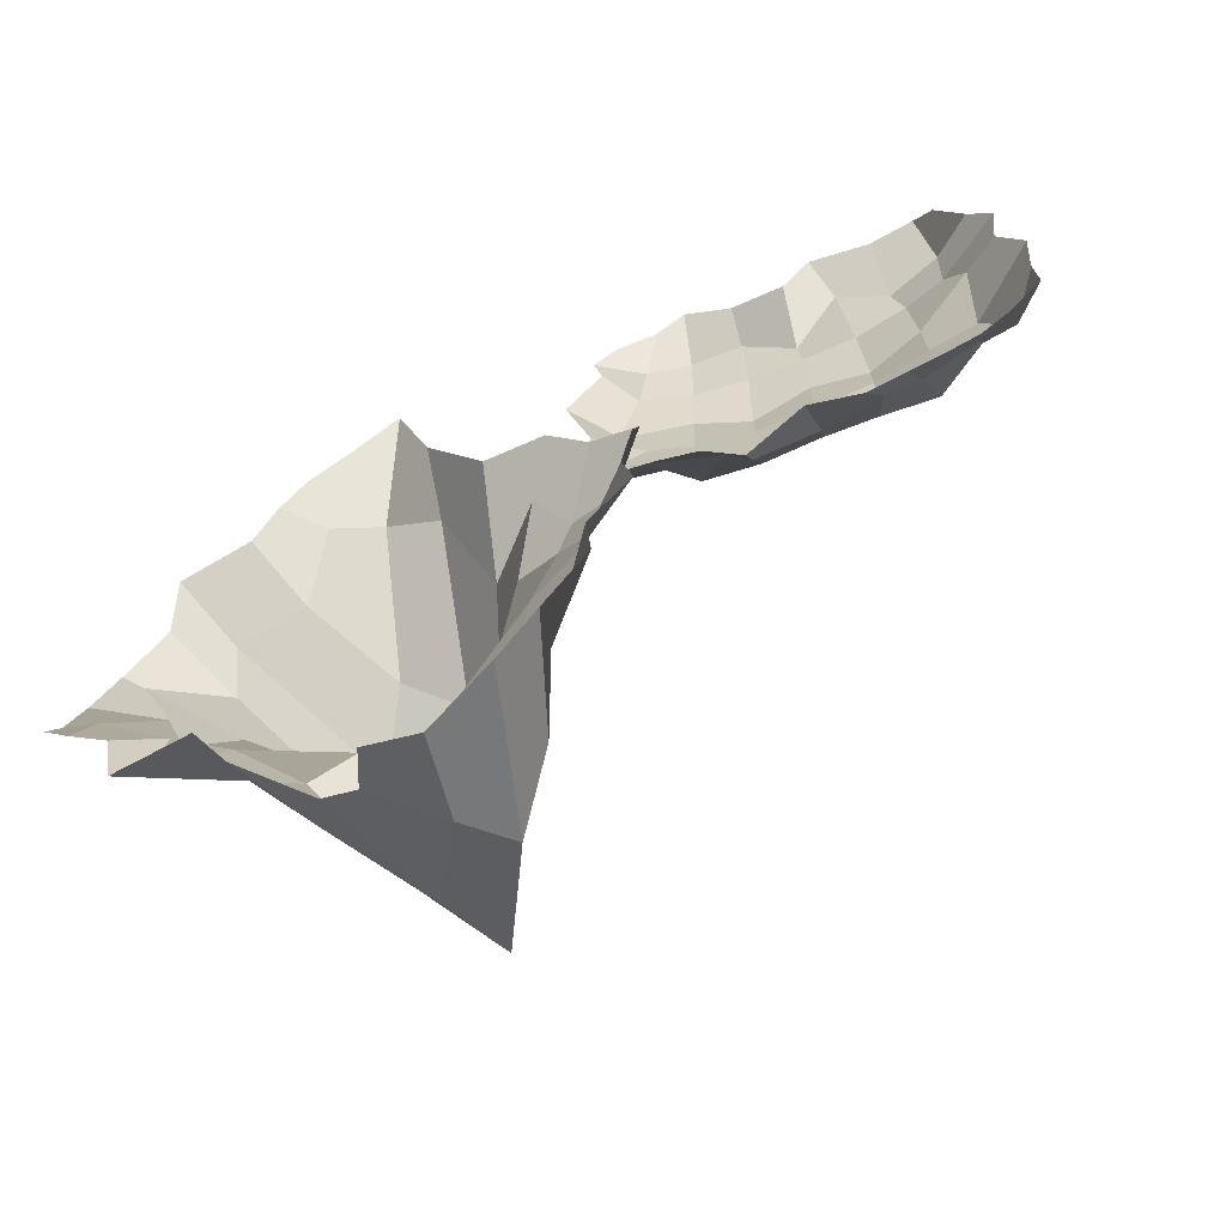
<metadata>
{"format":"obj","ext":"obj","renderer":"f3d","projection":"perspective","resolution":1024,"background":"white","views":[{"elev":-67.7,"azim":23.0,"up":"+Z"}]}
</metadata>
<code>
o Plane.001
v -65.84 14.78 -42.19
v -59.55 20.79 -32.68
v -53.28 7.807 -23.21
v -50.03 -1.143 -17.21
v -56.33 1.934 -48.47
v -46.86 0.3513 -54.74
v -38.54 -4.233 -59.65
v -72.12 3.004 -51.69
v -78.39 0.7589 -61.16
v -82.67 -6.196 -70.08
v -75.34 24.98 -35.9
v -84.81 14.51 -29.63
v -92.51 -2.793 -26.35
v -70.48 36.07 -27.33
v -62.44 16.31 -17.57
v -56.79 -9.093 -1.569
v -78.58 21.03 -20.86
v -71.87 9.959 -12.49
v -66.44 -10.01 3.296
v -91.83 -7.122 -16.44
v -80.84 -6.219 -8.546
v -74.77 -13.67 2.196
v -50.98 2.359 -40.02
v -41.22 -6.699 -45.58
v -30.15 -13.13 -49.96
v -44.51 -4.643 -29.44
v -36.19 -8.631 -36.15
v -30.36 -11.56 -42.23
v -39.17 -12.13 -19.33
v -33.6 -9.62 -28.74
v -25.13 -13.48 -35.45
v -62.67 15.67 -57.74
v -69.27 19.42 -67.08
v -74.21 0.2651 -78.79
v -53.09 17.63 -63.51
v -59.76 31.23 -72.66
v -64.55 18.22 -76.55
v -41.4 2.316 -75.07
v -50.44 14.24 -76.42
v -55.78 4.33 -84.04
v -81.39 4.176 -45.35
v -90.45 -0.4765 -38.79
v -102.5 -11.77 -32.69
v -87.4 -5.727 -55.08
v -96.2 -6.581 -48.49
v -97.57 -9.716 -44.27
v -95.3 -11.83 -66.88
v -94.42 -11.55 -56.85
v -105.5 -15.32 -50.07
v -112.7 -14.61 -43.95
v -111.4 -12.6 -33.76
v -107.5 -12.26 -25.13
v -98.93 -14.69 -20.52
v -96.69 -18.79 -11.18
v -84.75 -19.14 -6.412
v -81.18 -19.34 4.362
v -68.48 -20.98 13.01
v -60.14 -21.35 20.03
v -54.98 -19.43 4.37
v -45.25 -17.98 -9.585
v -35.01 -17.47 -7.347
v -27.52 -17.44 -19.28
v -19.09 -18 -23.1
v -21.15 -20.38 -43.3
v -19.56 -19.67 -49.17
v -27.12 -18.82 -57.69
v -26.67 -17.76 -65.69
v -34.66 -16.26 -75.38
v -41.04 -15.57 -85.47
v -52.67 -11.25 -89.53
v -64.45 -6.241 -87.35
v -70.95 -5.465 -83.53
v -80.06 -14.96 -83.02
v -85.65 -16.96 -73.11
v -99.32 -15.42 -72.67
v -101 -16.36 -61.62
v -107.5 -17.6 -57.13
v -75.98 -20.42 8.868
v -19.39 -20.42 -31.1
v -112.6 -17.61 -51.41
v -60.73 -13.73 -92.25
f 1 11 14 2
f 2 14 15 3
f 3 15 16 4
f 4 16 59 60
f 11 12 17 14
f 14 17 18 15
f 15 18 19 16
f 16 19 58 59
f 12 13 20 17
f 17 20 21 18
f 18 21 22 19
f 19 22 57 58
f 13 53 54 20
f 20 54 55 21
f 21 55 56 22
f 22 56 78 57
f 1 2 23 5
f 5 23 24 6
f 6 24 25 7
f 7 25 66 67
f 2 3 26 23
f 23 26 27 24
f 24 27 28 25
f 25 28 65 66
f 3 4 29 26
f 26 29 30 27
f 27 30 31 28
f 28 31 64 65
f 4 60 61 29
f 29 61 62 30
f 30 62 63 31
f 31 63 79 64
f 1 5 32 8
f 8 32 33 9
f 9 33 34 10
f 10 34 73 74
f 5 6 35 32
f 32 35 36 33
f 33 36 37 34
f 34 37 72 73
f 6 7 38 35
f 35 38 39 36
f 36 39 40 37
f 37 40 71 72
f 7 67 68 38
f 38 68 69 39
f 39 69 70 40
f 40 70 81 71
f 1 8 41 11
f 11 41 42 12
f 12 42 43 13
f 13 43 52 53
f 8 9 44 41
f 41 44 45 42
f 42 45 46 43
f 43 46 51 52
f 9 10 47 44
f 44 47 48 45
f 45 48 49 46
f 46 49 50 51
f 10 74 75 47
f 47 75 76 48
f 48 76 77 49
f 49 77 80 50
o Icosphere
v 7.491 11.58 0.1713
v 17.74 9.13 -20.3
v 20.13 12.92 -16.17
v 13.15 14.6 -23.71
v 6.441 8.473 -8.541
v 3.653 12.05 1.704
v 20.57 10.53 -12.05
v 12.99 9.088 -24.2
v 17.31 14.04 -20.54
v 19.67 11.5 -6.6
v 12.19 7.685 -9.789
v 8.135 18.14 -2.437
v 12.24 19.52 -9.68
v 3.064 8.802 -8.292
v 19.56 14.81 -10.1
v 10.55 13.38 -1.369
v 15.51 5.922 -12.15
v 14.19 19.06 -13.13
v 10.24 20.11 -13
v 14.4 17.3 -9.368
v 19.03 16.18 -15.07
v 2.091 12.99 -19.33
v 5.467 20.15 -2.689
v 16.52 8.753 -5.645
v 3.9 20.54 -19.73
v 20.27 6.469 -10.54
v 18.83 10.71 -17.7
v 10.58 8.192 -6.151
v 3.615 9.911 -13.4
v -3.562 9.939 -10.11
v -0.8846 9.175 -6.952
v -4.276 11.9 -13.22
v 0.1982 9.32 -2.817
v 10 8.656 -19.9
v 8.187 11.25 -22.38
v -1.668 22.26 -12.08
v 18.48 7.137 -17.98
v 14.42 13.84 -6.287
v 15.14 11.43 -23.1
v 17.89 6.948 -7.347
v 18.54 4.671 -19.77
v 14.7 5.693 -22.02
v 20.46 8.013 -14.32
v 10.7 8.195 -14.73
v 16.24 7.787 -24.12
v 18.18 16.68 -20.11
v 19.36 4.969 -15.67
v 19.99 14.82 -17.36
v 7.905 9.642 -2.518
v 21.71 13.25 -11.93
v 9.246 13.88 -24.61
v -5.159 19.81 -14.33
v -4.116 19.16 -2.781
v -5.521 12.34 -3.511
v -7.115 17.62 -10.54
v 0.8946 18.78 -1.564
v -4.889 21.35 -5.471
v -4.234 16.9 -16.85
v -7.23 13.33 -7.552
v -7.334 18.37 -5.882
v -4.157 15.84 -1.201
v 2.79 22.81 -10.86
v 1.866 13.83 2.218
v 6.421 21.92 -17.52
v 11.75 19.84 -17.59
v -1.738 11.86 0.2633
v 5.566 22.81 -7.281
v -2.321 23.5 -8.665
v 5.39 16.56 0.2969
v 2.282 21.91 -2.881
v -2.297 22.08 -2.849
v 8.236 20.27 -21.51
v 1.394 22.27 -14.95
v 1.827 24.84 -6.888
v 9.866 19.46 -6.307
v 15.99 17.95 -16.96
v 4.166 18.37 -23.14
v -6.793 21.67 -10.42
v 0.8766 15.96 1.074
v 11.66 15.46 -6.22
v 9.104 17.03 -24.18
v 13.73 17.71 -21.9
v -6.681 15.2 -13.32
v 0.7098 16.74 -22.19
v -2.017 14.29 2.836
v -6.621 15.43 -5.302
v 7.422 13.73 1.293
v 19.4 14.24 -5.817
v 11 11.27 -25.45
v -1.115 13.27 -17.8
v 5.377 10.28 -18.59
v -4.377 9.272 -3.254
v 0.5264 9.775 -11.23
v 13.15 5.715 -16.68
v 22.3 9.606 -9.141
v 11.24 10.91 -2.619
v 5.189 8.317 -5.132
v 6.859 20.57 -10.99
v 18.04 17.25 -11.48
v -2.522 19.68 -18.88
v 10.02 16.03 -1.245
v 5.76 15.12 -23.07
v -7.653 10.35 -9.103
v 3.854 10.22 -0.5278
v 15.55 10.88 -4.208
v 7.559 9.333 -12.14
v 11.32 6.651 0.7854
v 10.62 6.952 1.052
v 11.1 6.128 0.5272
v 11.42 6.677 5.803
v 10.73 7.04 6.019
v 11.1 7.181 5.27
v 11.58 3.158 2.34
v 10.88 3.459 2.607
v 11.1 2.768 2.371
v 11.76 3.777 9.262
v 11.31 4.196 9.556
v 11.39 4.302 8.784
v 11.42 1.342 7.713
v 10.73 1.705 7.929
v 11.1 1.846 7.18
v 1.119 6.751 7.283
v 0.4274 7.113 7.499
v 0.83 7.162 6.923
v -4.577 4.128 2.941
v -5.349 4.578 3.051
v -4.947 4.653 2.462
v -1.255 5.269 -2.881
v -1.947 5.631 -2.666
v -1.578 5.773 -3.415
v 2.158 8.015 1.235
v 1.466 8.378 1.451
v 1.835 8.52 0.7022
v 5.895 7.443 2.071
v 5.327 7.196 2.294
v 5.524 7.968 1.592
v -2.19 4.148 8.853
v -2.882 4.51 9.068
v -2.264 4.243 8.371
v -0.1374 1.257 13.32
v -0.8407 1.558 13.59
v -0.5078 1.783 12.84
v 7.622 6.498 10.07
v 7.1 6.853 10.22
v 7.299 7.002 9.54
v 4.803 2.054 12.8
v 4.364 2.242 12.96
v 4.255 2.507 12.76
v -2.962 4.171 3.138
v -3.741 4.544 3.304
v -3.333 4.696 2.66
v 11.66 3.547 -2.556
v 10.97 3.909 -2.34
v 11.34 4.051 -3.089
v 11.52 7.565 -1.913
v 10.83 7.927 -1.697
v 11.2 8.069 -2.446
v -1.62 11.75 4.958
v -2.324 12.05 5.225
v -1.991 12.27 4.479
v 10.05 16.45 3.638
v 9.969 16.05 3.268
v 10.34 16.19 2.519
v 9.252 18.96 -3.695
v 8.56 19.32 -3.48
v 8.929 19.46 -4.229
v 5.081 20.23 3.011
v 4.389 20.59 3.227
v 4.758 20.74 2.478
v 4.462 17.92 9.543
v 4.3 18.33 8.826
v 4.091 18.44 9.065
v -2.075 12.81 15.07
v -2.779 13.11 15.34
v -2.234 13.77 14.4
v 3.585 11.52 4.876
v 2.893 11.89 5.091
v 3.262 12.03 4.342
v 5.312 12.63 20.92
v 4.595 13.23 20.83
v 4.964 13.37 20.08
v 15.91 7.946 16.79
v 15.53 8.246 16.77
v 15.59 8.45 16.26
v 20.55 7.446 2.04
v 19.86 7.808 2.255
v 20.23 7.95 1.506
v 12.51 9.409 30.09
v 12.54 8.406 30.25
v 12.87 8.63 29.5
v -0.914 8.711 31.45
v -1.617 9.012 31.72
v -1.484 10.42 31.5
v -0.04609 12.56 14.65
v -0.6508 12.58 14.77
v -0.3687 13.07 14.12
v 0.4588 13.79 8.794
v -0.5148 13.78 9.785
v -0.1819 14 9.04
v -11.33 15.14 8.605
v -12.46 15.06 8.988
v -11.65 15.64 8.072
v -15.24 16.47 1.215
v -16.31 16.68 1.967
v -15.97 16.9 1.221
v -8.836 12.64 -7.759
v -9.528 13 -7.543
v -9.159 13.14 -8.292
v 17.08 21.32 0.308
v 16.38 21.68 0.5237
v 16.75 21.82 -0.2253
v 20.1 13.87 -6.421
v 19.41 14.23 -6.205
v 19.78 14.37 -6.954
v 19.41 15.45 1.199
v 18.86 16.57 1.576
v 19.09 15.96 0.6657
v 19.82 10.77 3.972
v 19.13 11.13 4.188
v 19.5 11.27 3.439
v 23.46 8.669 -5.674
v 22.77 9.031 -5.458
v 23.14 9.173 -6.207
v 9.658 9.985 25.08
v 8.967 9.595 24.92
v 9.336 9.564 25.68
v 9.997 12.35 21.23
v 8.967 12.21 20.54
v 9.626 11.9 21.78
v 9.658 14.98 22.41
v 8.967 14.59 22.25
v 9.336 14.56 23.01
v -0.6469 9.697 23.63
v -1.339 9.307 23.47
v -0.9361 9.342 24.04
v -3.957 12.04 21.69
v -4.648 11.65 21.53
v -4.03 12.02 22.18
v -1.903 14.25 16.85
v -2.607 13.91 16.63
v -2.274 13.8 17.4
v 5.856 9.54 20.83
v 5.334 9.167 20.73
v 5.533 9.119 21.43
v 3.037 13.54 17.49
v 2.597 13.33 17.35
v 2.489 13.1 17.59
v -3.387 5.093 26.66
v -4.09 4.756 26.43
v -3.757 4.643 27.21
v 8.282 0.6304 28.65
v 8.203 1.083 28.95
v 8.572 1.052 29.72
v 3.315 -3.017 29.82
v 2.623 -3.407 29.66
v 2.992 -3.438 30.42
v 2.696 -1.681 23.02
v 2.533 -1.981 23.79
v 2.325 -2.131 23.57
v -3.841 2.566 16.8
v -4.545 2.229 16.58
v -3.918 2.259 17.53
v 1.819 5.325 26.7
v 1.127 4.935 26.54
v 1.496 4.904 27.31
v 14.15 7.128 14.39
v 13.77 6.833 14.46
v 13.82 6.707 15
v 10.75 3.741 1.451
v 10.77 4.71 1.147
v 11.11 4.596 1.918
v -2.68 4.233 0.003484
v -3.384 3.896 -0.2168
v -2.919 3.026 0.2438
v -1.812 2.873 17.18
v -2.5 3.258 16.23
v -2.135 2.452 17.78
v -1.307 2.513 23.16
v -2.281 2.382 22.18
v -1.948 2.269 22.95
v -13.09 1.207 23.54
v -13.49 1.123 22.66
v -13.42 0.7859 24.14
v 18.06 6.207 27.49
v 17.36 5.817 27.33
v 17.73 5.786 28.09
v -0.1689 -0.9283 -9.769
v -0.8608 -0.5658 -9.554
v -0.2425 -0.833 -10.25
v 1.884 -3.818 -5.3
v 1.181 -3.518 -5.033
v 1.514 -3.293 -5.779
v 6.825 -3.022 -5.826
v 6.385 -2.834 -5.659
v 6.277 -2.569 -5.859
v -0.05389 7.734 -3.549
v -0.7573 8.035 -3.282
v -0.2123 8.691 -4.218
v 7.333 7.555 2.297
v 6.617 8.155 2.206
v 6.986 8.297 1.457
v 14.54 4.333 11.47
v 14.56 3.33 11.63
v 14.9 3.555 10.88
v 1.107 3.635 12.83
v 0.4041 3.936 13.1
v 0.5376 5.347 12.88
v 1.975 7.485 -3.968
v 1.371 7.503 -3.852
v 1.653 7.99 -4.501
v 2.48 8.713 -9.828
v 1.507 8.699 -8.837
v 1.84 8.924 -9.582
v -9.306 10.06 -10.02
v -10.44 9.981 -9.634
v -9.629 10.57 -10.55
v -13.21 11.4 -17.41
v -14.29 11.6 -16.66
v -13.95 11.83 -17.4
v 20.89 11.49 -17.05
v 11.68 4.909 6.458
v 10.99 4.519 6.297
v 11.36 4.488 7.059
v 12.02 7.275 2.612
v 10.99 7.136 1.917
v 11.65 6.824 3.163
v 11.68 9.909 3.79
v 10.99 9.519 3.63
v 11.36 9.488 4.391
v 1.375 4.621 5.005
v 0.6828 4.231 4.844
v 1.085 4.267 5.421
v -1.935 6.967 3.072
v -2.627 6.577 2.911
v -2.009 6.943 3.562
v 0.118 9.175 -1.771
v -0.5854 8.838 -1.991
v -0.2525 8.725 -1.221
v 7.877 4.464 2.207
v 7.356 4.091 2.112
v 7.554 4.043 2.808
v 5.059 8.464 -1.135
v 4.619 8.253 -1.272
v 4.511 8.02 -1.036
v -1.365 0.01712 8.033
v -2.068 -0.3195 7.813
v -1.735 -0.433 8.583
v 10.3 -4.445 10.03
v 10.22 -3.993 10.33
v 10.59 -4.023 11.09
v 5.336 -8.092 11.2
v 4.644 -8.482 11.04
v 5.013 -8.513 11.8
v 4.717 -6.757 4.397
v 4.555 -7.056 5.166
v 4.347 -7.207 4.947
v -1.82 -2.51 -1.819
v -2.523 -2.847 -2.039
v -1.896 -2.817 -1.094
v 3.84 0.2493 8.082
v 3.149 -0.1407 7.922
v 3.518 -0.1716 8.683
v 0.2093 -2.203 -1.441
v -0.4788 -1.818 -2.387
v -0.1133 -2.624 -0.8395
v 0.7142 -2.563 4.536
v -0.2594 -2.693 3.553
v 0.0735 -2.807 4.324
v -11.07 -3.869 4.92
v -11.47 -3.953 4.034
v -11.4 -4.29 5.521
v 20.08 1.131 8.866
v 19.39 0.7413 8.705
v 19.76 0.7104 9.467
f 185 87 147
f 121 105 109
f 154 117 143
f 106 158 181
f 182 97 161
f 94 99 100
f 154 143 179
f 117 154 133
f 125 92 187
f 118 83 124
f 166 160 142
f 153 146 163
f 83 108 124
f 104 151 137
f 154 106 181
f 142 134 141
f 92 125 98
f 159 117 133
f 156 93 182
f 119 101 161
f 182 168 97
f 92 109 187
f 82 185 130
f 88 84 131
f 161 101 156
f 100 179 156
f 99 101 180
f 158 106 153
f 92 98 121
f 153 163 162
f 87 185 82
f 178 86 109
f 128 118 124
f 150 160 144
f 170 132 85
f 183 162 132
f 177 97 82
f 165 158 183
f 163 85 162
f 108 84 88
f 144 87 168
f 161 156 182
f 105 186 109
f 168 82 97
f 93 156 104
f 160 137 142
f 168 150 144
f 143 148 179
f 118 128 122
f 87 144 147
f 106 154 145
f 162 183 158
f 98 107 121
f 178 109 130
f 132 162 85
f 109 92 121
f 126 83 122
f 127 157 102
f 101 119 169
f 180 101 169
f 175 125 115
f 86 187 109
f 134 138 141
f 125 175 98
f 146 100 99
f 106 145 153
f 94 156 101
f 150 93 104
f 156 94 100
f 157 163 146
f 117 149 143
f 87 82 168
f 134 142 137
f 93 150 182
f 99 94 101
f 117 159 149
f 157 127 163
f 97 177 161
f 150 168 182
f 150 104 137
f 83 118 122
f 177 82 130
f 172 103 183
f 90 120 85
f 90 127 129
f 107 176 121
f 84 129 131
f 131 91 176
f 187 86 95
f 89 123 115
f 179 100 145
f 83 120 108
f 98 128 107
f 126 89 120
f 86 178 95
f 115 116 170
f 90 108 120
f 186 91 169
f 91 186 105
f 110 187 95
f 96 180 169
f 174 110 95
f 95 178 112
f 96 131 102
f 85 163 90
f 84 108 90
f 183 103 165
f 103 172 110
f 120 83 126
f 125 187 172
f 115 125 172
f 170 89 115
f 99 180 157
f 89 170 120
f 186 119 177
f 124 88 107
f 175 122 128
f 129 84 90
f 123 126 122
f 127 90 163
f 100 146 145
f 105 121 91
f 123 89 126
f 174 95 112
f 115 123 175
f 119 161 177
f 107 128 124
f 169 119 186
f 85 120 170
f 176 91 121
f 131 96 91
f 99 157 146
f 171 103 110
f 88 124 108
f 180 96 102
f 88 131 176
f 128 98 175
f 176 107 88
f 91 96 169
f 109 177 130
f 103 171 165
f 110 172 187
f 111 184 113
f 110 174 171
f 111 174 112
f 174 111 113
f 184 111 112
f 178 130 185
f 112 173 184
f 177 109 186
f 173 114 147
f 173 112 114
f 166 142 147
f 140 167 136
f 135 147 142
f 167 135 142
f 183 132 116
f 141 167 142
f 137 160 150
f 114 185 147
f 132 170 116
f 114 112 178
f 167 141 136
f 158 153 162
f 102 157 180
f 122 175 123
f 116 172 183
f 113 184 164
f 167 140 135
f 133 181 139
f 171 113 164
f 104 156 148
f 151 104 148
f 114 178 185
f 113 171 174
f 102 129 127
f 153 145 146
f 140 184 135
f 181 133 154
f 136 133 139
f 115 172 116
f 139 164 136
f 129 102 131
f 159 133 136
f 166 147 144
f 139 165 171
f 159 138 149
f 134 152 138
f 164 139 171
f 136 164 140
f 165 139 181
f 138 152 149
f 140 164 184
f 152 134 137
f 173 135 184
f 152 137 151
f 166 144 160
f 135 173 147
f 141 138 159
f 159 136 141
f 145 154 179
f 143 155 148
f 148 156 179
f 148 155 151
f 155 149 152
f 151 155 152
f 155 143 149
f 165 181 158
f 188 190 189
f 191 193 192
f 194 196 195
f 197 199 198
f 200 202 201
f 203 205 204
f 206 208 207
f 209 211 210
f 212 214 213
f 215 217 216
f 218 220 219
f 221 223 222
f 224 226 225
f 227 229 228
f 230 232 231
f 233 235 234
f 236 238 237
f 239 241 240
f 242 244 243
f 245 247 246
f 248 250 249
f 251 253 252
f 254 256 255
f 257 259 258
f 260 262 261
f 263 265 264
f 266 268 267
f 269 271 270
f 272 274 273
f 275 277 276
f 278 280 279
f 281 283 282
f 284 286 285
f 287 289 288
f 290 292 291
f 293 295 294
f 296 298 297
f 299 301 300
f 302 304 303
f 305 307 306
f 308 310 309
f 311 313 312
f 314 316 315
f 317 319 318
f 320 322 321
f 323 325 324
f 326 328 327
f 329 331 330
f 332 334 333
f 335 337 336
f 338 340 339
f 341 343 342
f 344 346 345
f 347 349 348
f 350 352 351
f 353 355 354
f 356 358 357
f 359 361 360
f 362 364 363
f 365 367 366
f 368 370 369
f 371 373 372
f 374 376 375
f 377 379 378
f 380 382 381
f 383 385 384
f 386 388 387
f 389 391 390
f 392 394 393
f 395 397 396
f 398 400 399
f 402 404 403
f 405 407 406
f 408 410 409
f 411 413 412
f 414 416 415
f 417 419 418
f 420 422 421
f 423 425 424
f 426 428 427
f 429 431 430
f 432 434 433
f 435 437 436
f 438 440 439
f 441 443 442
f 444 446 445
f 447 449 448
f 450 452 451
f 453 455 454
o Cylinder.001
v 6.378 -2.641 -9.413
v 6.743 2.764 -9.51
v 6.102 -2.599 -7.077
v 6.503 2.754 -7.595
v 3.829 -2.474 -6.694
v 4.642 2.809 -7.264
v 2.701 -2.443 -8.792
v 3.737 2.857 -8.978
v 4.281 -2.541 -10.48
v 5.03 2.818 -10.36
v 7.589 9.253 -9.957
v 7.45 9.498 -8.562
v 6.028 9.219 -8.312
v 5.279 8.737 -9.554
v 6.238 8.735 -10.57
v 5.451 5.151 -8.849
v 9.847 7.711 -11.91
v 4.735 4.392 -9.866
v 9.578 7.094 -12.92
v 5.025 2.989 -9.592
v 10.32 6.115 -12.98
v 5.912 2.881 -8.399
v 11.04 6.127 -12.01
v 6.178 4.221 -7.943
v 10.75 7.112 -11.34
v 12.36 10.82 -13.96
v 12.21 10.39 -14.71
v 12.83 9.747 -14.8
v 13.35 9.787 -14.1
v 13.06 10.45 -13.58
v 4.968 5.687 -8.688
v 3.152 7.579 -8.256
v 4.584 5.028 -9.68
v 2.711 7.176 -8.775
v 4.637 3.829 -9.335
v 2.402 6.539 -8.375
v 5.054 3.742 -8.13
v 2.652 6.546 -7.609
v 5.051 4.894 -8.105
v 3.115 7.188 -7.535
v 1.51 9.684 -7.919
v 1.056 9.322 -8.383
v 0.7123 8.791 -7.986
v 0.9544 8.825 -7.276
v 1.448 9.377 -7.235
v -0.3625 11.76 -7.494
v -0.8141 11.38 -7.952
v -1.154 10.84 -7.558
v -0.9128 10.88 -6.856
v -0.4238 11.45 -6.816
f 456 457 459 458
f 458 459 461 460
f 460 461 463 462
f 463 461 468 469
f 464 465 457 456
f 462 463 465 464
f 456 458 460 462 464
f 467 466 470 469 468
f 465 463 469 470
f 459 457 466 467
f 461 459 467 468
f 457 465 470 466
f 471 472 474 473
f 473 474 476 475
f 475 476 478 477
f 478 476 483 484
f 479 480 472 471
f 477 478 480 479
f 486 488 489 487
f 482 481 485 484 483
f 480 478 484 485
f 474 472 481 482
f 476 474 482 483
f 472 480 485 481
f 488 490 491 489
f 490 492 493 491
f 493 499 498 491
f 494 486 487 495
f 492 494 495 493
f 499 500 505 504
f 495 500 499 493
f 489 497 496 487
f 491 498 497 489
f 487 496 500 495
f 502 503 504 505 501
f 498 499 504 503
f 497 498 503 502
f 496 497 502 501
f 500 496 501 505
o Plane
v 4.51 -1.92 2.503
v 4.51 -2.21 12.47
v 4.51 -4.004 22.4
v 4.043 -4.382 28.29
v 14.48 -2.194 2.503
v 24.41 -3.915 2.503
v 32.85 -4.801 2.936
v 4.51 -2.176 -7.464
v 4.51 -3.795 -17.4
v 5.694 -7.735 -25.97
v -5.456 -2.14 2.503
v -15.39 -3.495 2.503
v -22.59 -6.191 1.177
v -6.046 -0.9526 11.1
v -4.893 -4.477 22.09
v -4.61 -6.926 32.81
v -15.08 -4.052 11.91
v -14.22 -5.698 21.25
v -13.41 -7.67 31.15
v -26.88 -7.458 8.738
v -22.66 -8.736 19.8
v -20.64 -10.11 27.93
v 14.3 -1.177 11.26
v 24.1 -4.276 11.91
v 34.29 -9.902 14.05
v 13.91 -4.208 22.09
v 23.23 -5.966 21.22
v 30.41 -8.53 19.6
v 12.93 -9.027 32.04
v 21.53 -6.831 27.87
v 30.95 -10.21 27.06
v 14.33 -0.1079 -7.314
v 14.02 -3.501 -17.32
v 16.07 -9.998 -28.24
v 24.1 -4.441 -6.901
v 23.65 -2.636 -16.79
v 22.03 -7.889 -21.94
v 38.21 -6.418 -9.694
v 32.26 -7.467 -15.05
v 32.04 -10.6 -23.17
v -5.307 -2.415 -7.314
v -15.08 -3.693 -6.901
v -26.82 -8.707 -8.272
v -4.999 -3.426 -17.31
v -14.59 -4.172 -16.75
v -17.63 -6.915 -14.33
v -5.062 -8.763 -29.73
v -9.26 -8.519 -21.99
v -20.59 -11.82 -22.38
v -28.86 -11.19 -21.43
v -32.81 -9.438 -13.35
v -34.12 -9.144 -5.167
v -30.08 -11.27 2.335
v -32.96 -14.85 10.23
v -26.55 -15.18 19.47
v -28.15 -14.92 28.1
v -17.16 -13.92 34.95
v -12.23 -13.32 41.97
v -3.931 -12.89 35.91
v 5.524 -13.43 34.58
v 10.68 -13.5 42.33
v 21.41 -13.67 37.7
v 29.4 -14.16 38.99
v 37.65 -16.24 23.25
v 41.64 -15.62 19.75
v 40.24 -14.88 9.881
v 44.43 -13.95 4.257
v 43.27 -13.23 -6.669
v 43.49 -13.84 -17.11
v 36.97 -13.82 -25.68
v 27.32 -13.14 -29.77
v 20.73 -12.69 -30.13
v 13.85 -13.42 -34.15
v 4.983 -13.55 -29.62
v -5.201 -11.91 -35.9
v -11.75 -12.73 -28.64
v -18.68 -13.82 -28.51
v -24.25 -14.92 31.74
v 33.04 -16.28 33
v -25.14 -13.82 -26.79
v 32.4 -14.35 -31.56
f 506 516 519 507
f 507 519 520 508
f 508 520 521 509
f 509 521 564 565
f 516 517 522 519
f 519 522 523 520
f 520 523 524 521
f 521 524 563 564
f 517 518 525 522
f 522 525 526 523
f 523 526 527 524
f 524 527 562 563
f 518 558 559 525
f 525 559 560 526
f 526 560 561 527
f 527 561 583 562
f 506 507 528 510
f 510 528 529 511
f 511 529 530 512
f 512 530 571 572
f 507 508 531 528
f 528 531 532 529
f 529 532 533 530
f 530 533 570 571
f 508 509 534 531
f 531 534 535 532
f 532 535 536 533
f 533 536 569 570
f 509 565 566 534
f 534 566 567 535
f 535 567 568 536
f 536 568 584 569
f 506 510 537 513
f 513 537 538 514
f 514 538 539 515
f 515 539 578 579
f 510 511 540 537
f 537 540 541 538
f 538 541 542 539
f 539 542 577 578
f 511 512 543 540
f 540 543 544 541
f 541 544 545 542
f 542 545 576 577
f 512 572 573 543
f 543 573 574 544
f 544 574 575 545
f 545 575 586 576
f 506 513 546 516
f 516 546 547 517
f 517 547 548 518
f 518 548 557 558
f 513 514 549 546
f 546 549 550 547
f 547 550 551 548
f 548 551 556 557
f 514 515 552 549
f 549 552 553 550
f 550 553 554 551
f 551 554 555 556
f 515 579 580 552
f 552 580 581 553
f 553 581 582 554
f 554 582 585 555

</code>
